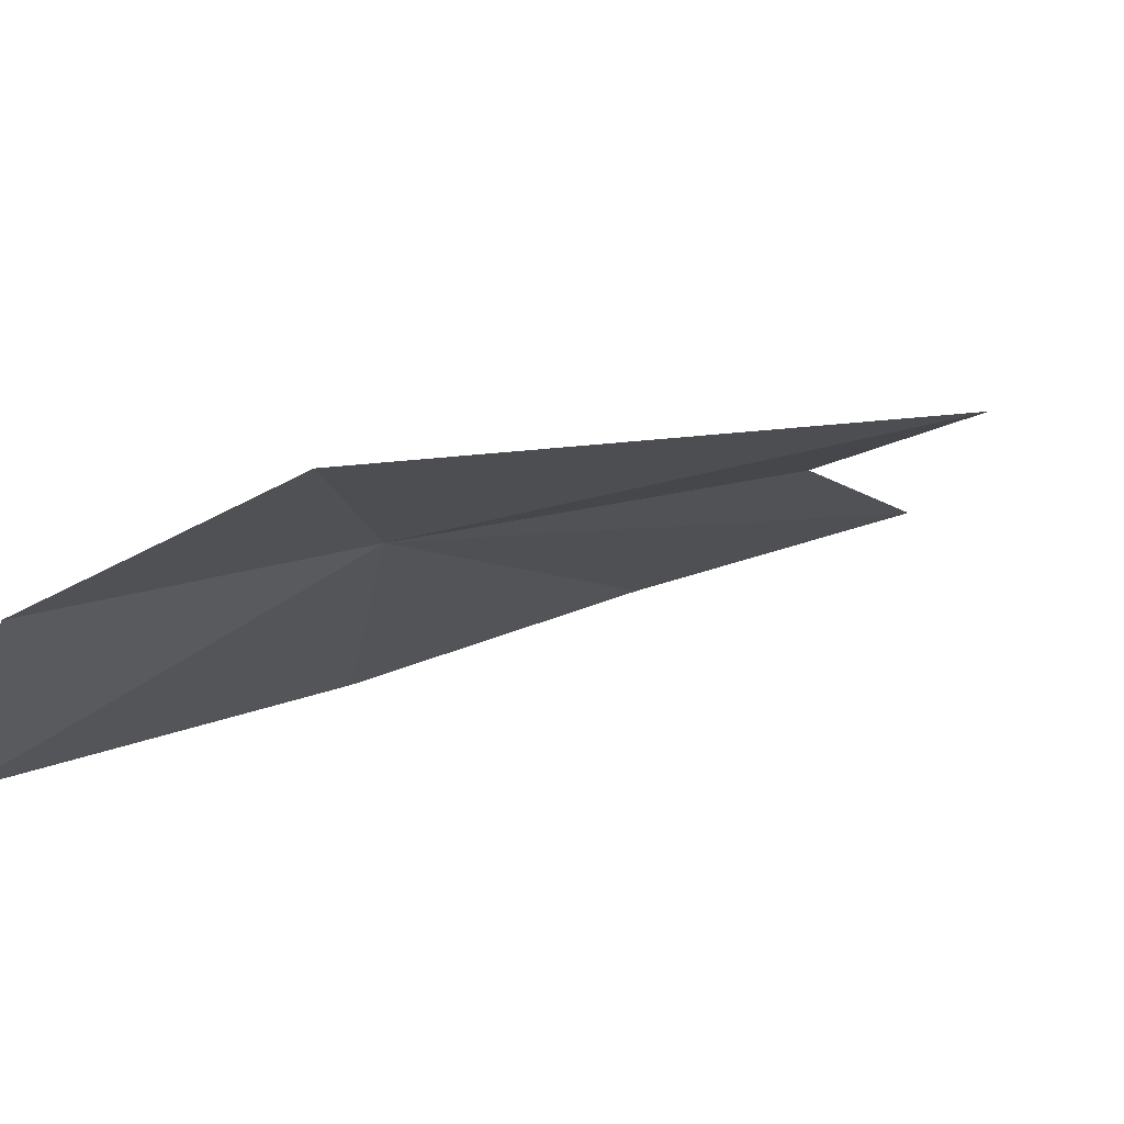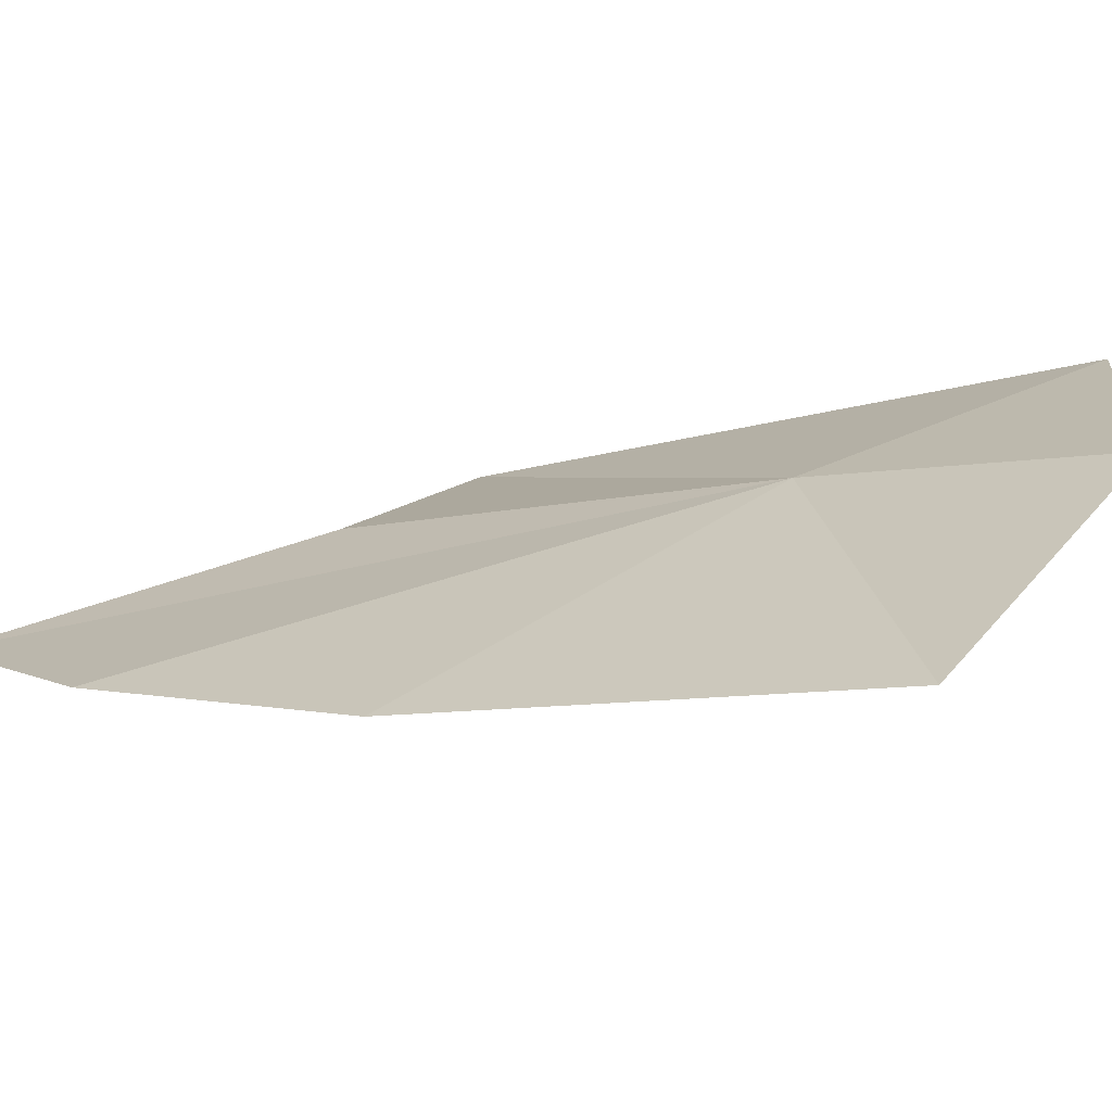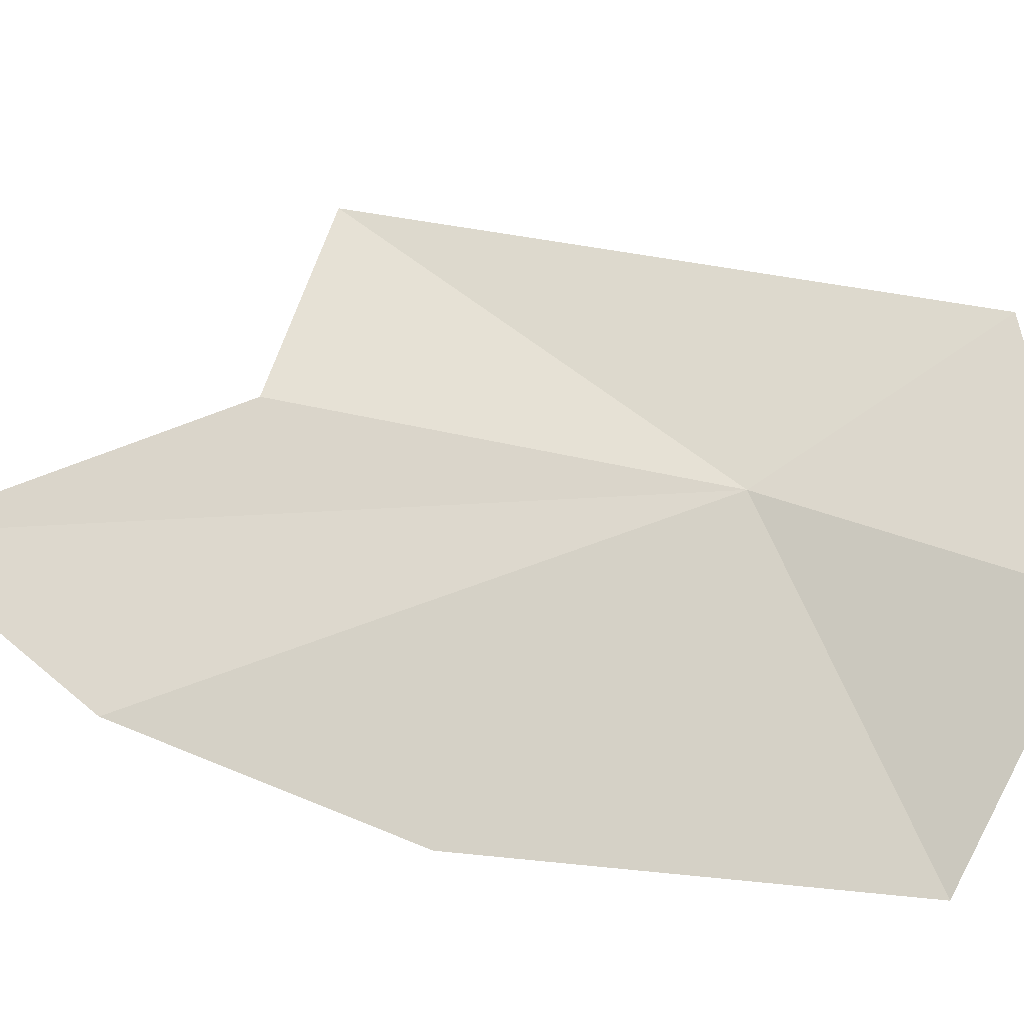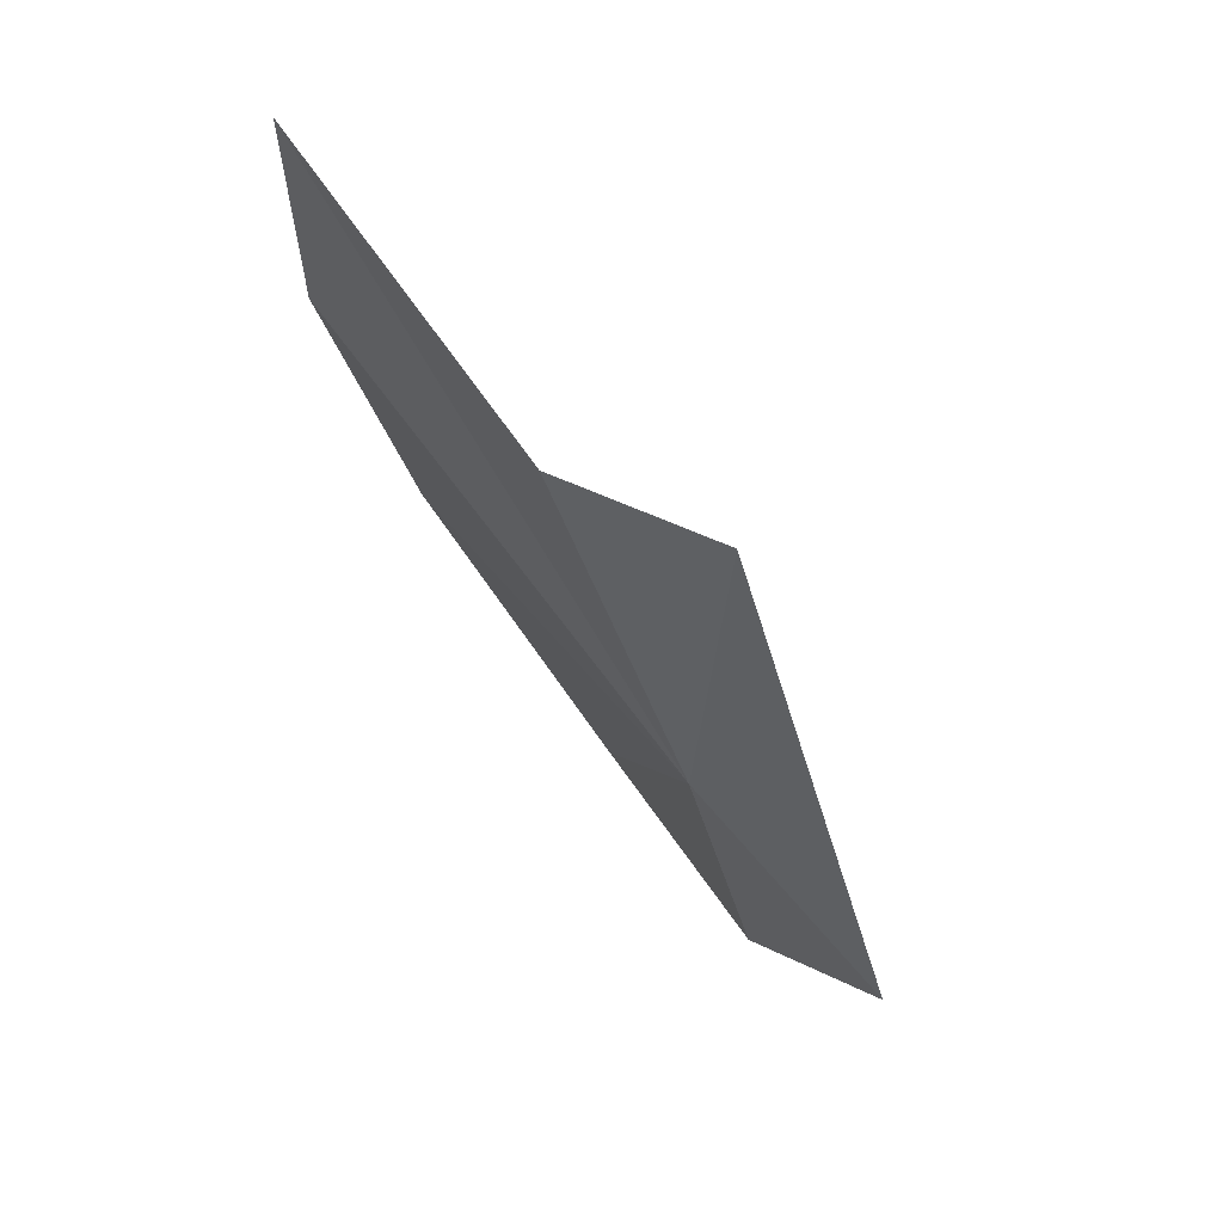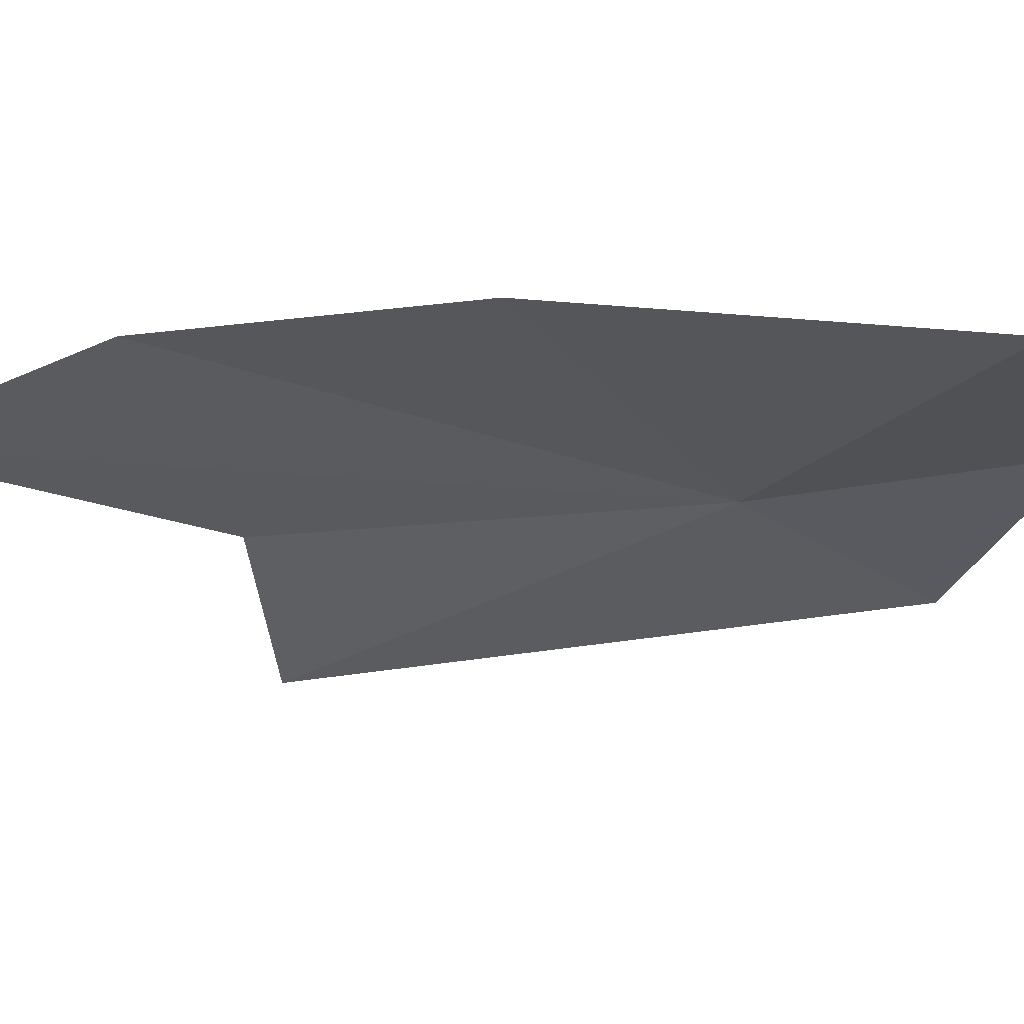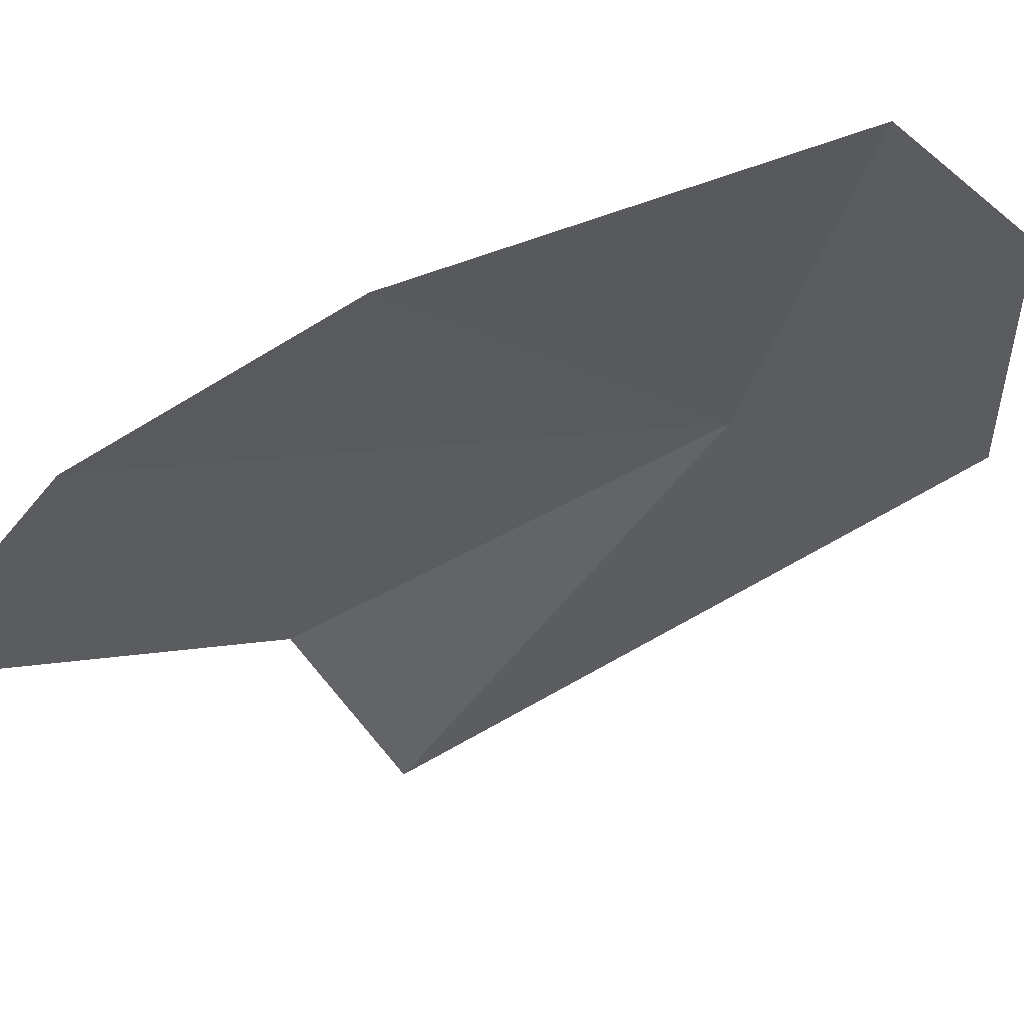
<metadata>
{"format":"obj","ext":"obj","renderer":"f3d","projection":"perspective","resolution":1024,"background":"white","views":[{"elev":12.4,"azim":-111.9,"up":"+Y"},{"elev":-8.9,"azim":142.4,"up":"+Y"},{"elev":39.5,"azim":125.7,"up":"+Y"},{"elev":53.4,"azim":-162.5,"up":"+Z"},{"elev":-62.4,"azim":113.2,"up":"+Y"},{"elev":-69.2,"azim":136.4,"up":"+Y"}]}
</metadata>
<code>
v -37 161.4 57.09
v -37.3 161.3 55.78
v -36.37 160.5 55.79
v -35.49 160.5 57.45
v -38.01 161.8 56.56
v -35.17 160.7 58.79
v -37.22 161.7 59.21
v -35.26 160.9 59.99
v -36.38 161.4 58.95
f 1 3 2
f 1 4 3
f 1 2 5
f 1 6 4
f 1 5 7
f 1 8 6
f 1 7 9
f 1 9 8

</code>
